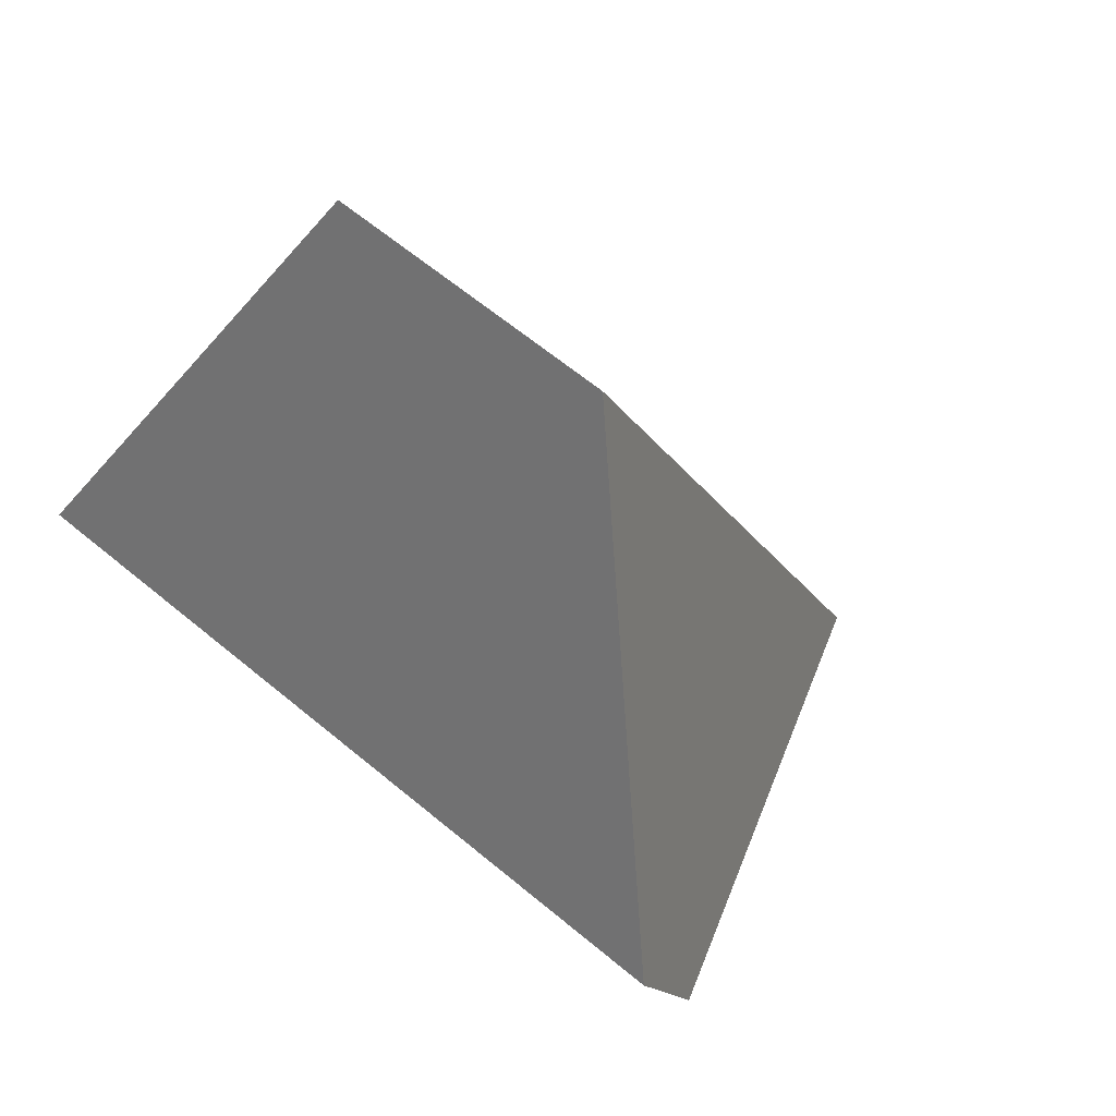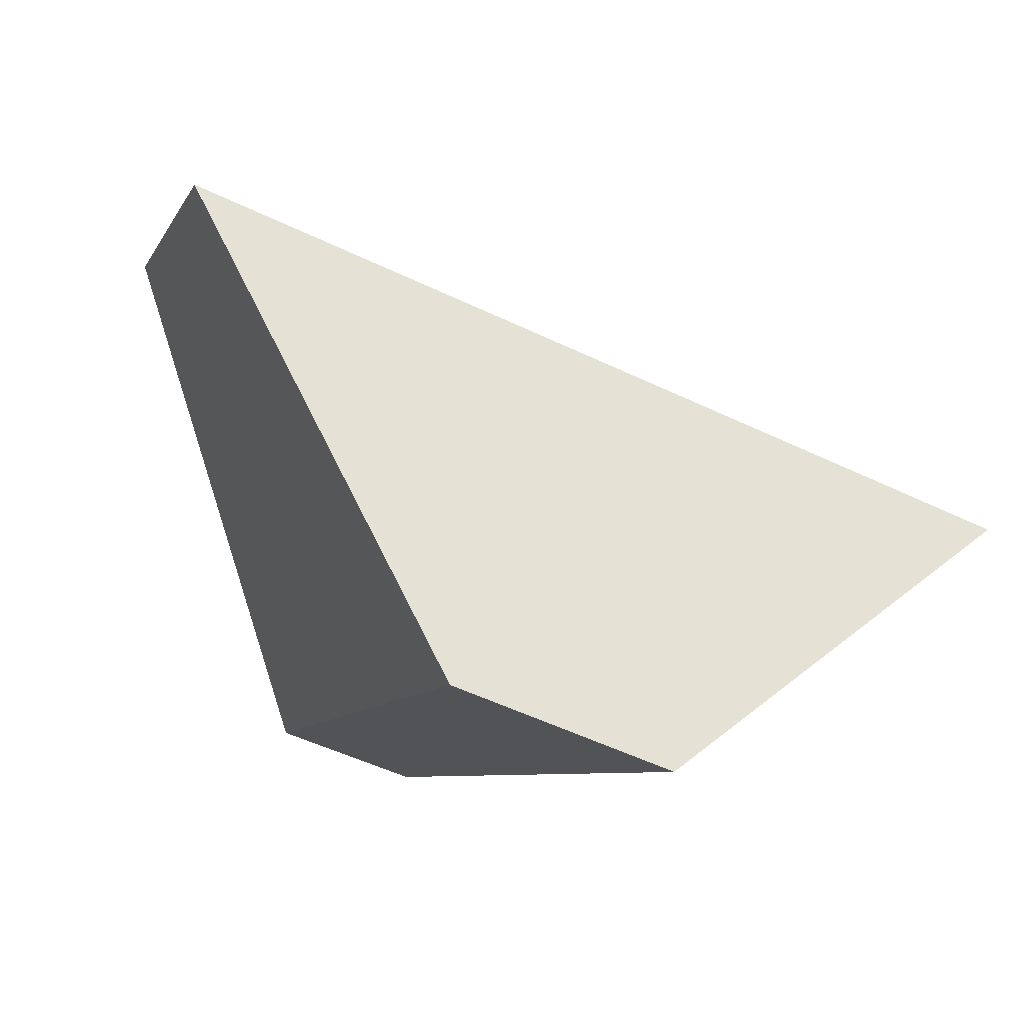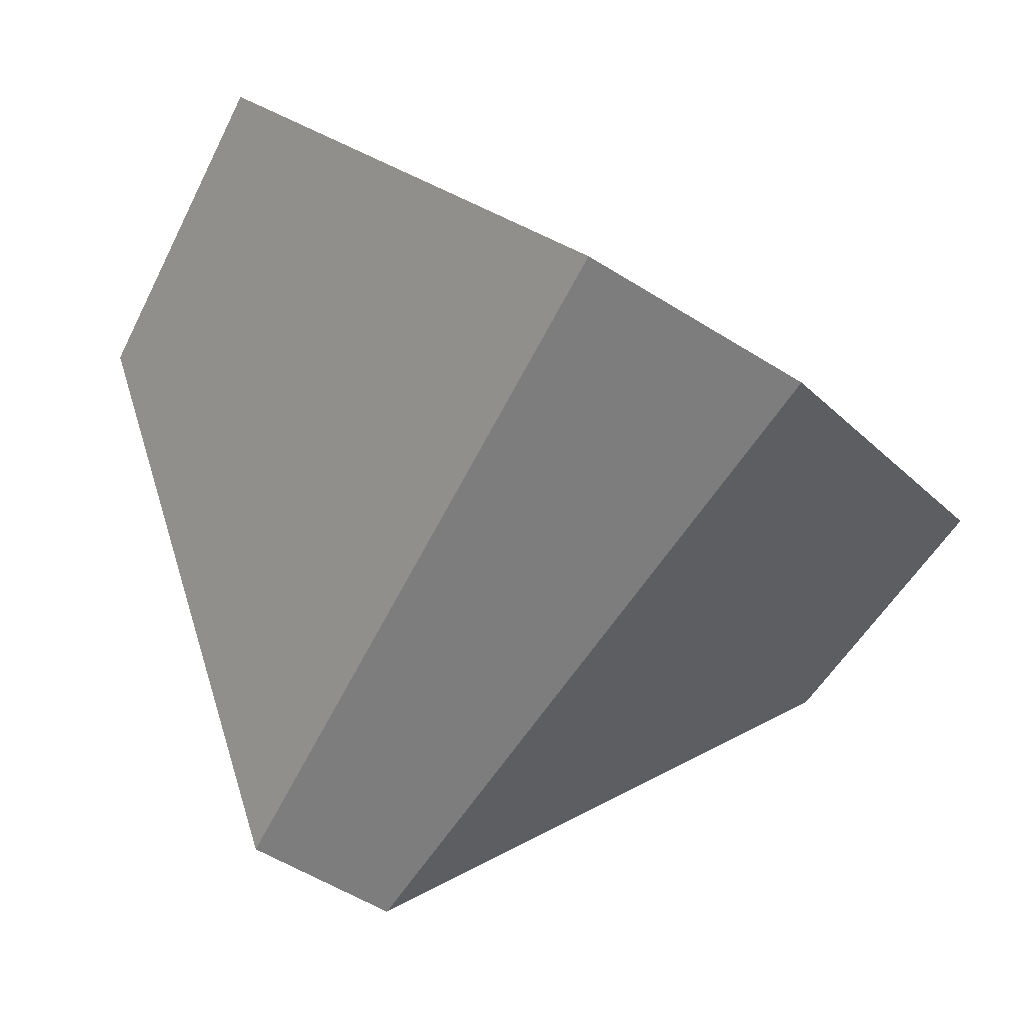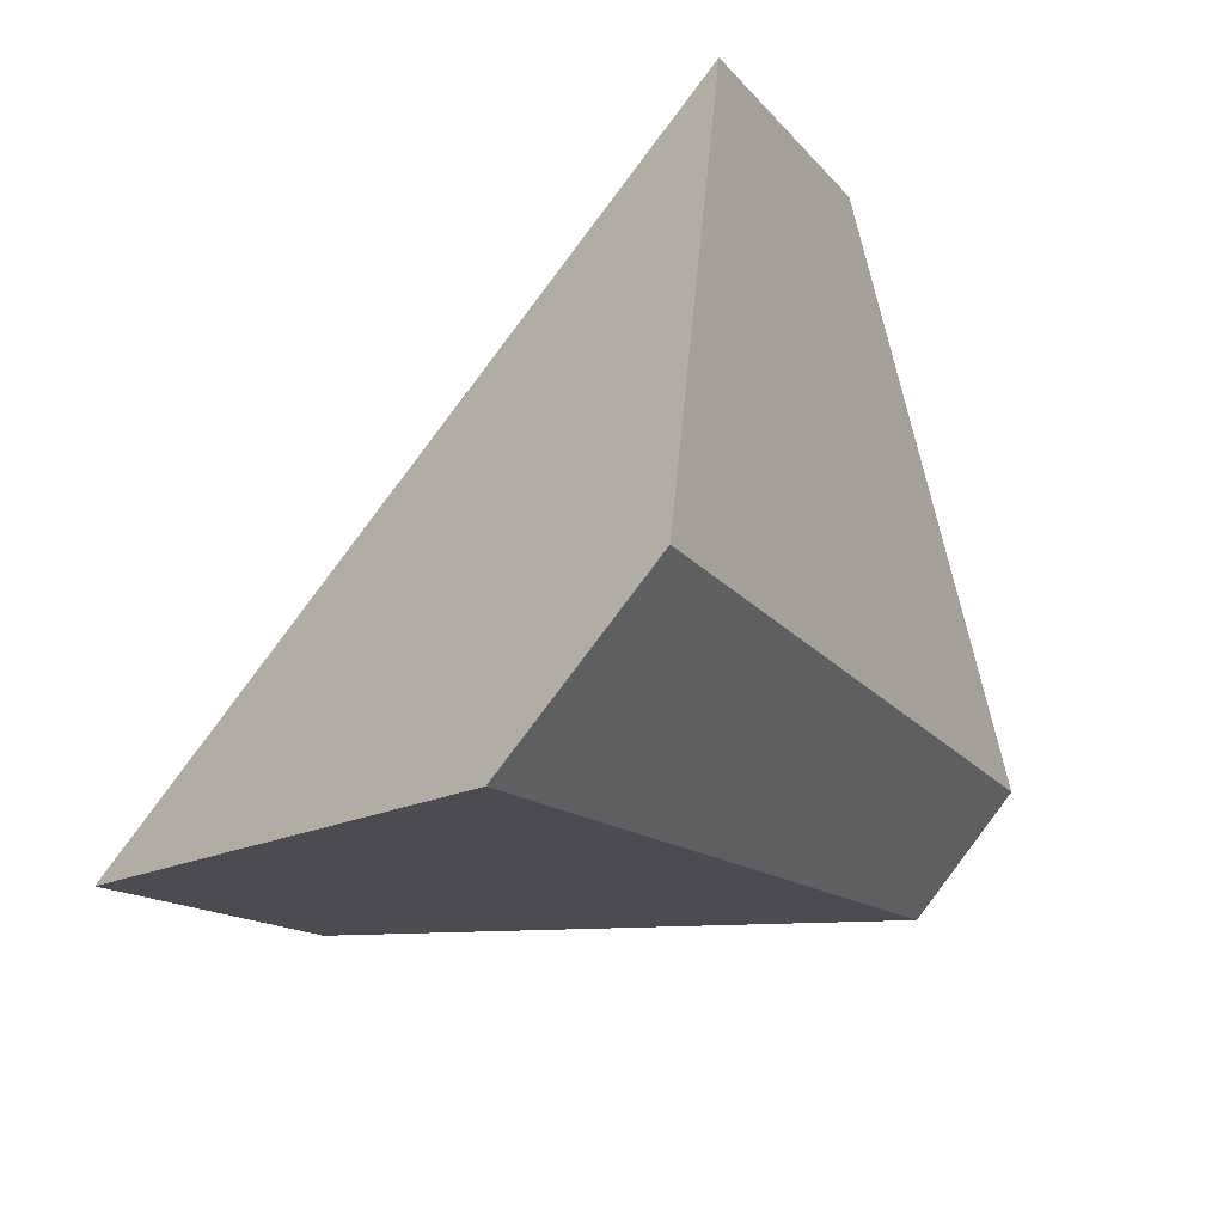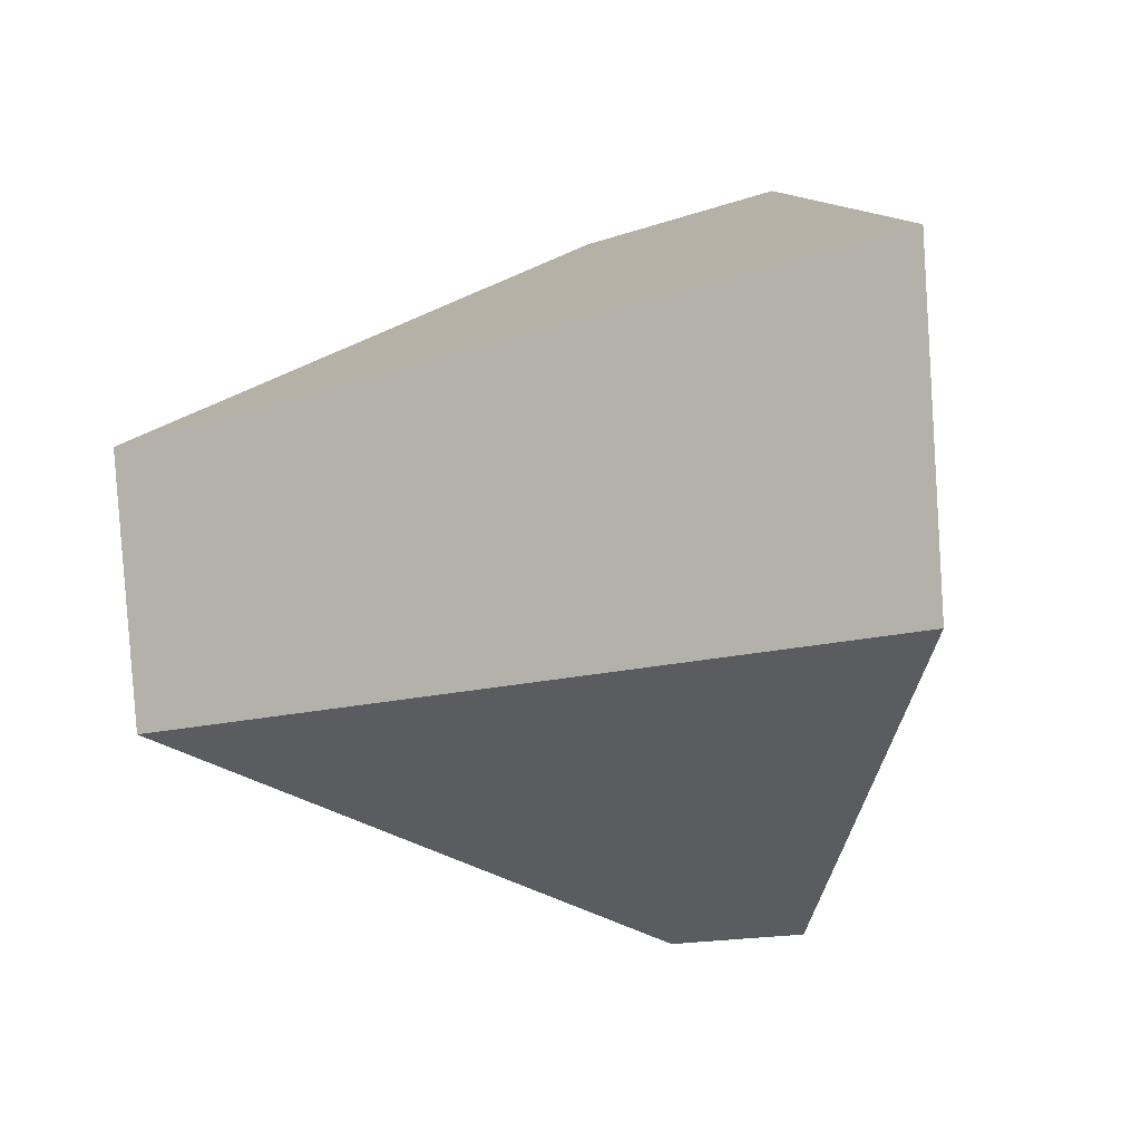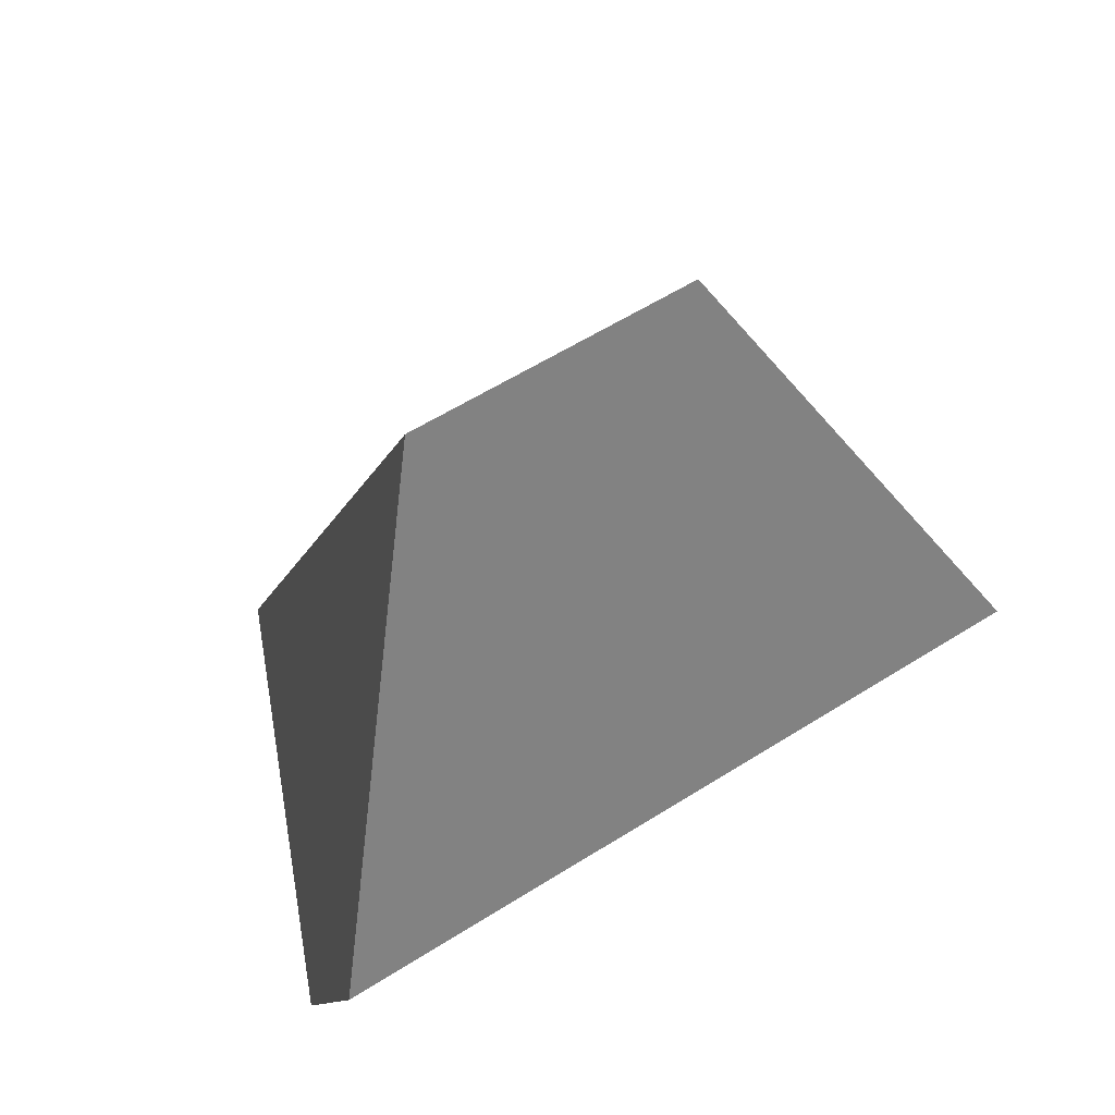
<metadata>
{"format":"obj","ext":"obj","renderer":"f3d","projection":"perspective","resolution":1024,"background":"white","views":[{"elev":-40.5,"azim":-30.0,"up":"+Y"},{"elev":36.9,"azim":-137.9,"up":"+Y"},{"elev":-7.8,"azim":-152.7,"up":"+Y"},{"elev":-36.3,"azim":-103.9,"up":"+Z"},{"elev":37.8,"azim":61.5,"up":"+Y"},{"elev":27.6,"azim":-72.0,"up":"+Z"}]}
</metadata>
<code>
v 0.2828 0.3042 0.7986
v 0.1604 0.3995 0.977
v 0.07402 0.4757 0.9453
v 0.06166 0.4993 0.7176
v 0.3258 0.3303 0.7626
v 0.4066 0.5493 0.7707
v 0.3143 0.6449 0.7255
v 0.1218 0.5416 0.6625
f 1 2 3
f 1 3 4
f 2 1 5
f 2 5 6
f 7 6 5
f 7 5 8
f 4 3 7
f 4 7 8
f 2 6 7
f 2 7 3
f 5 1 4
f 5 4 8

</code>
